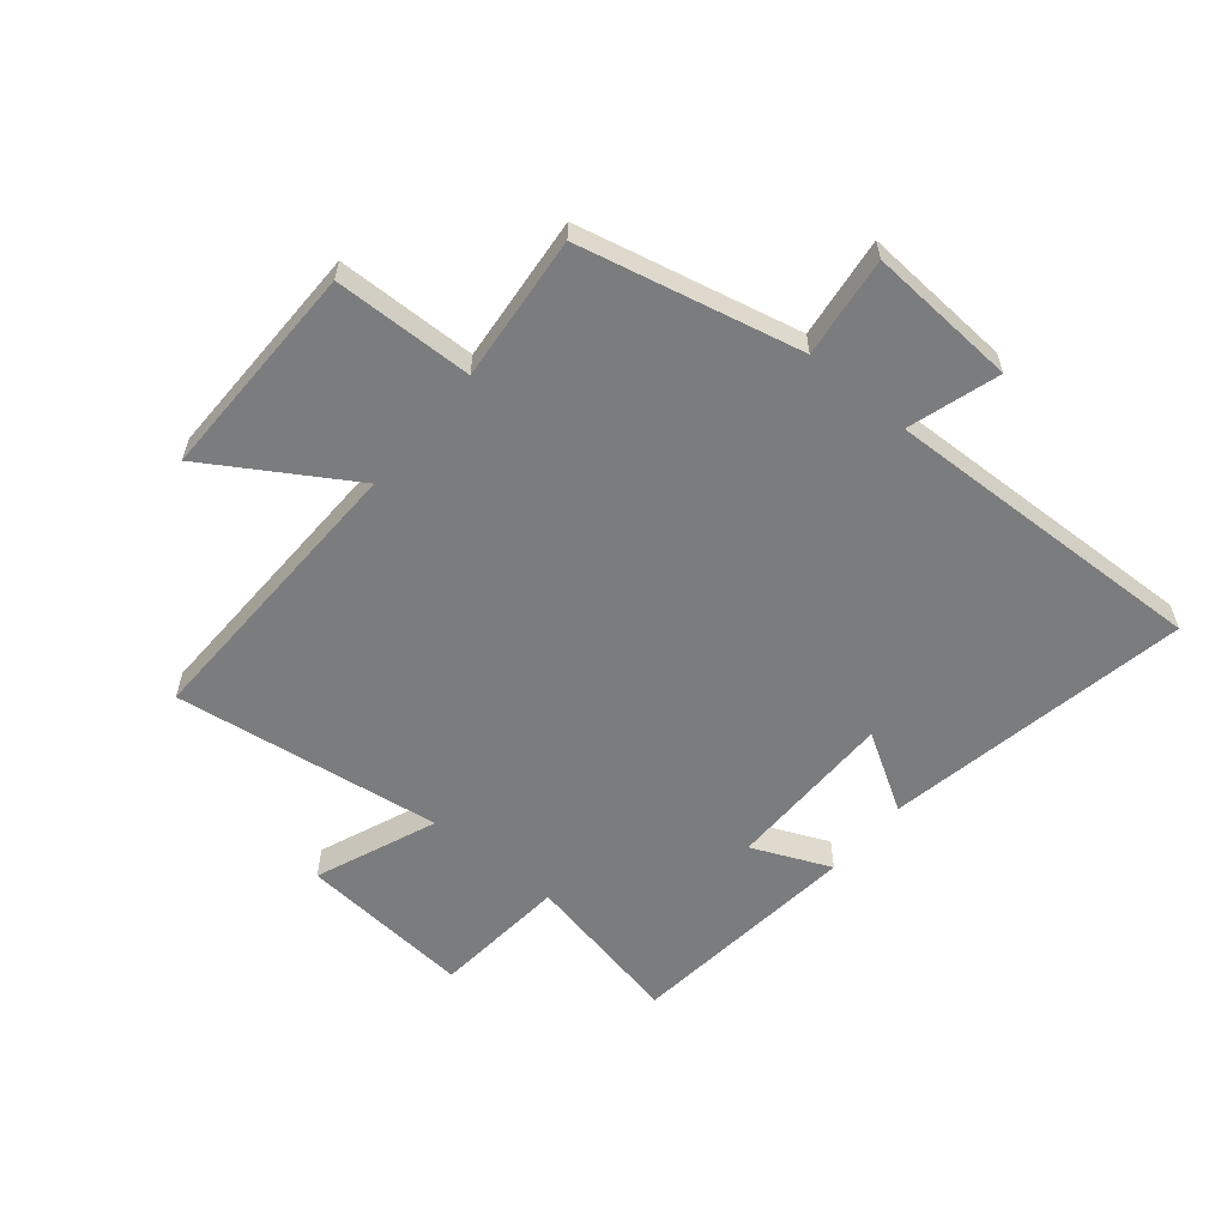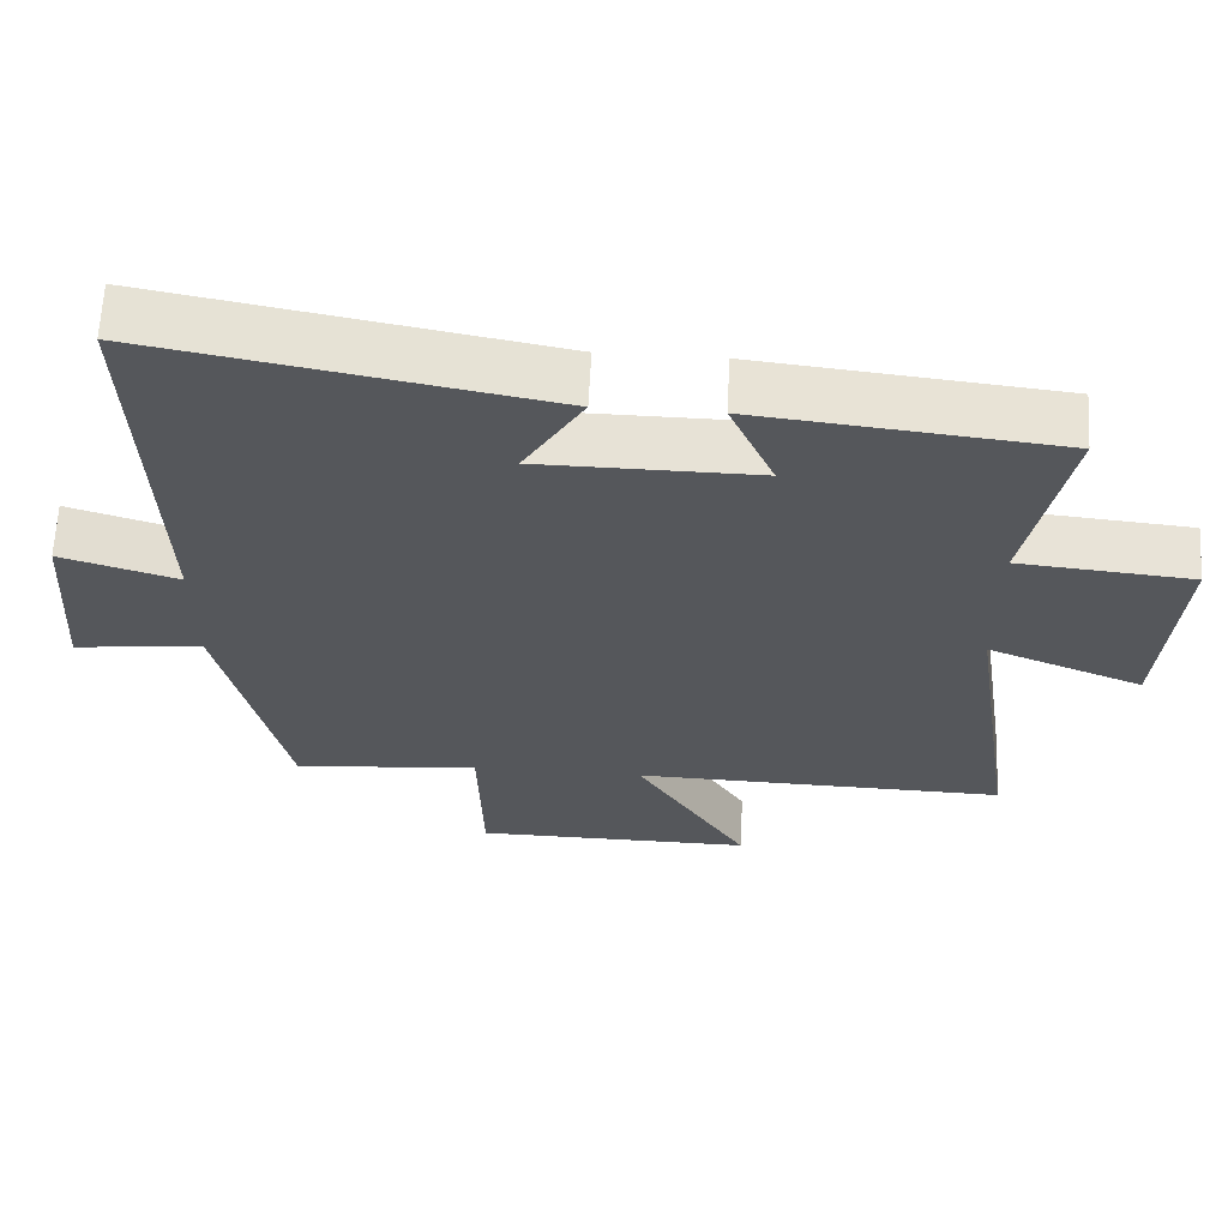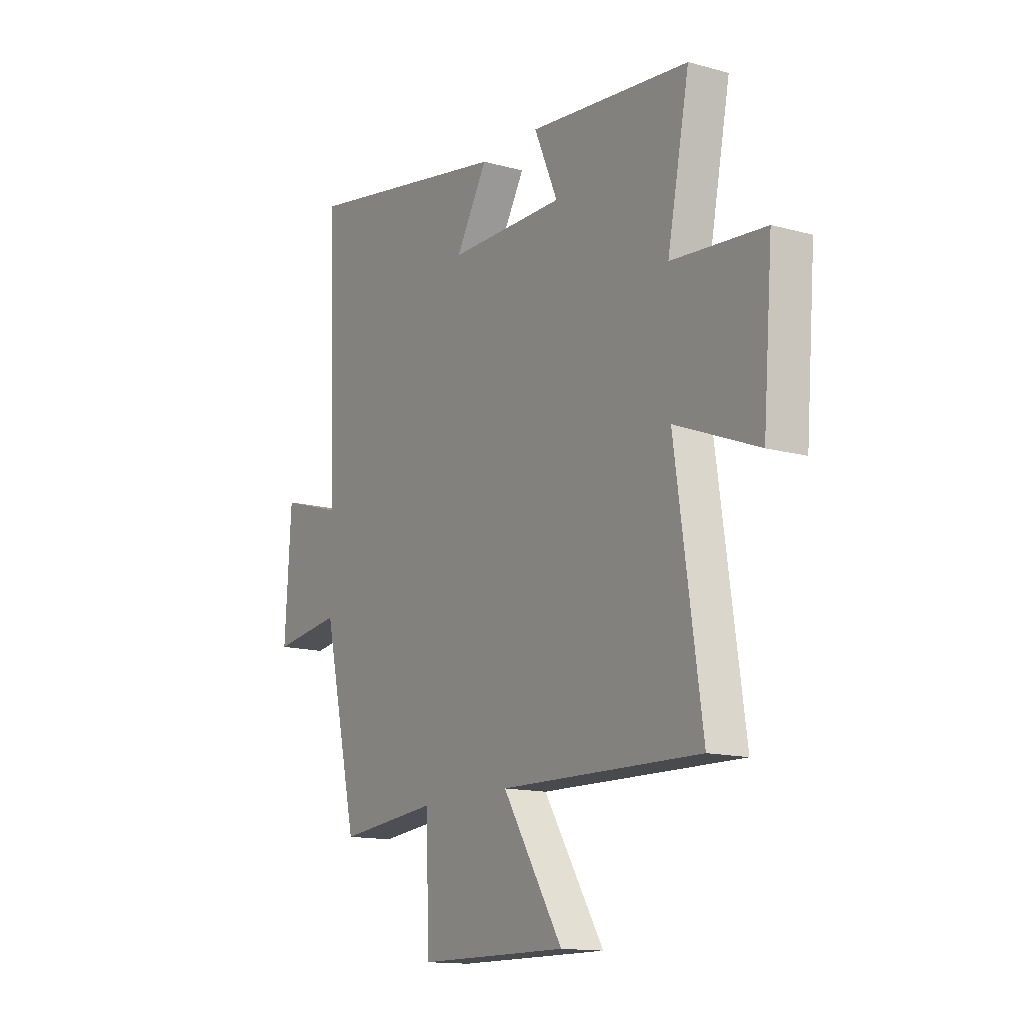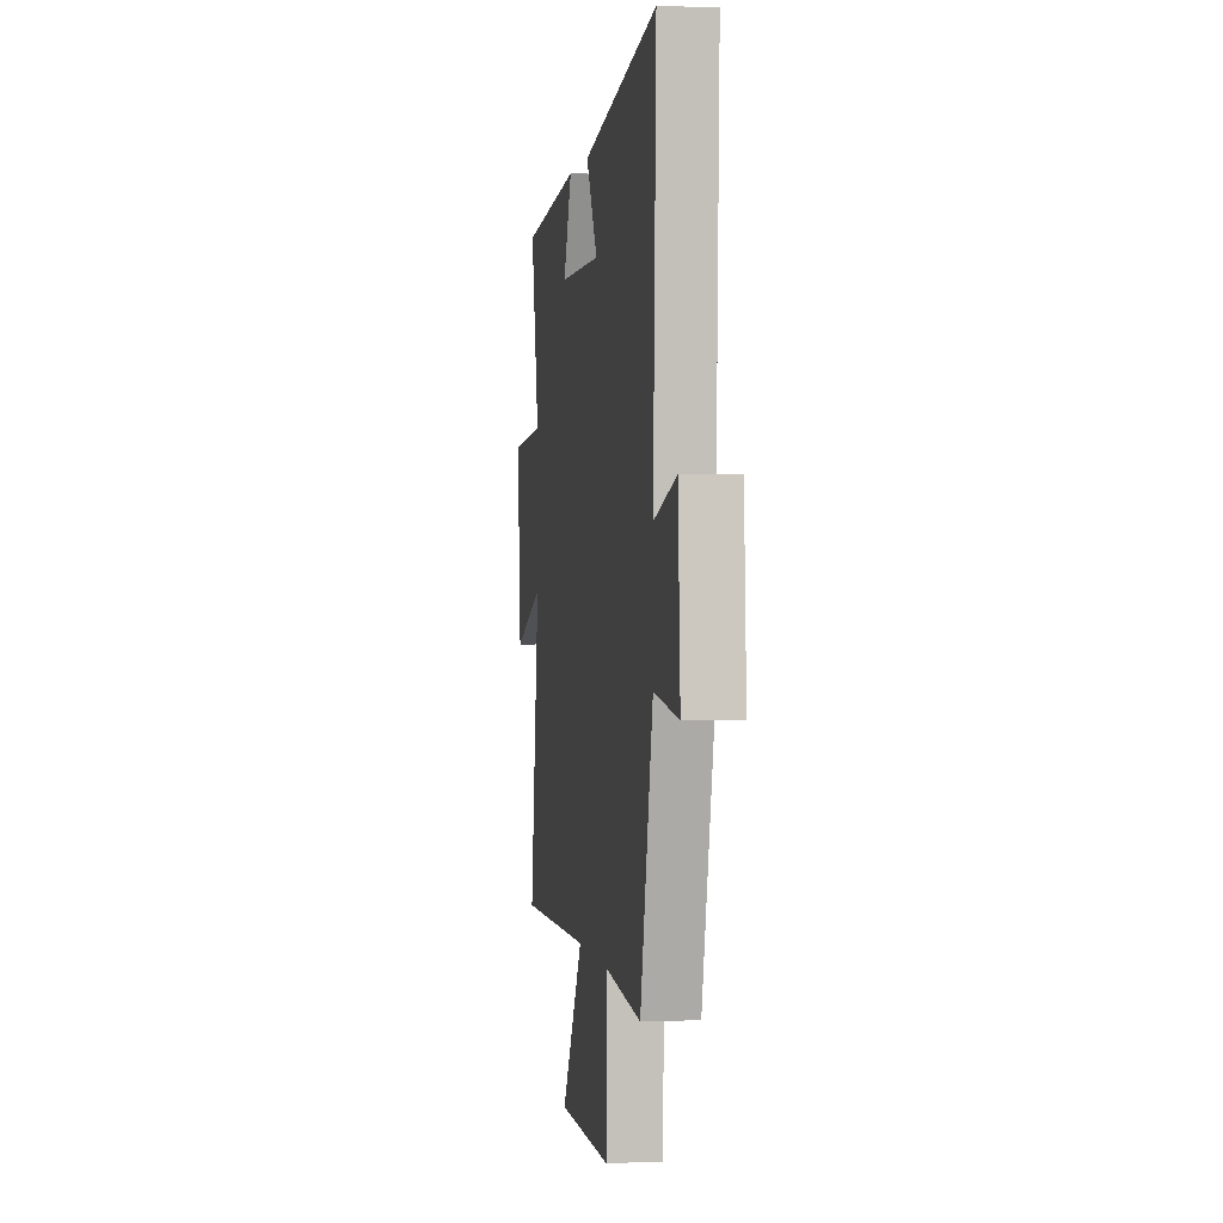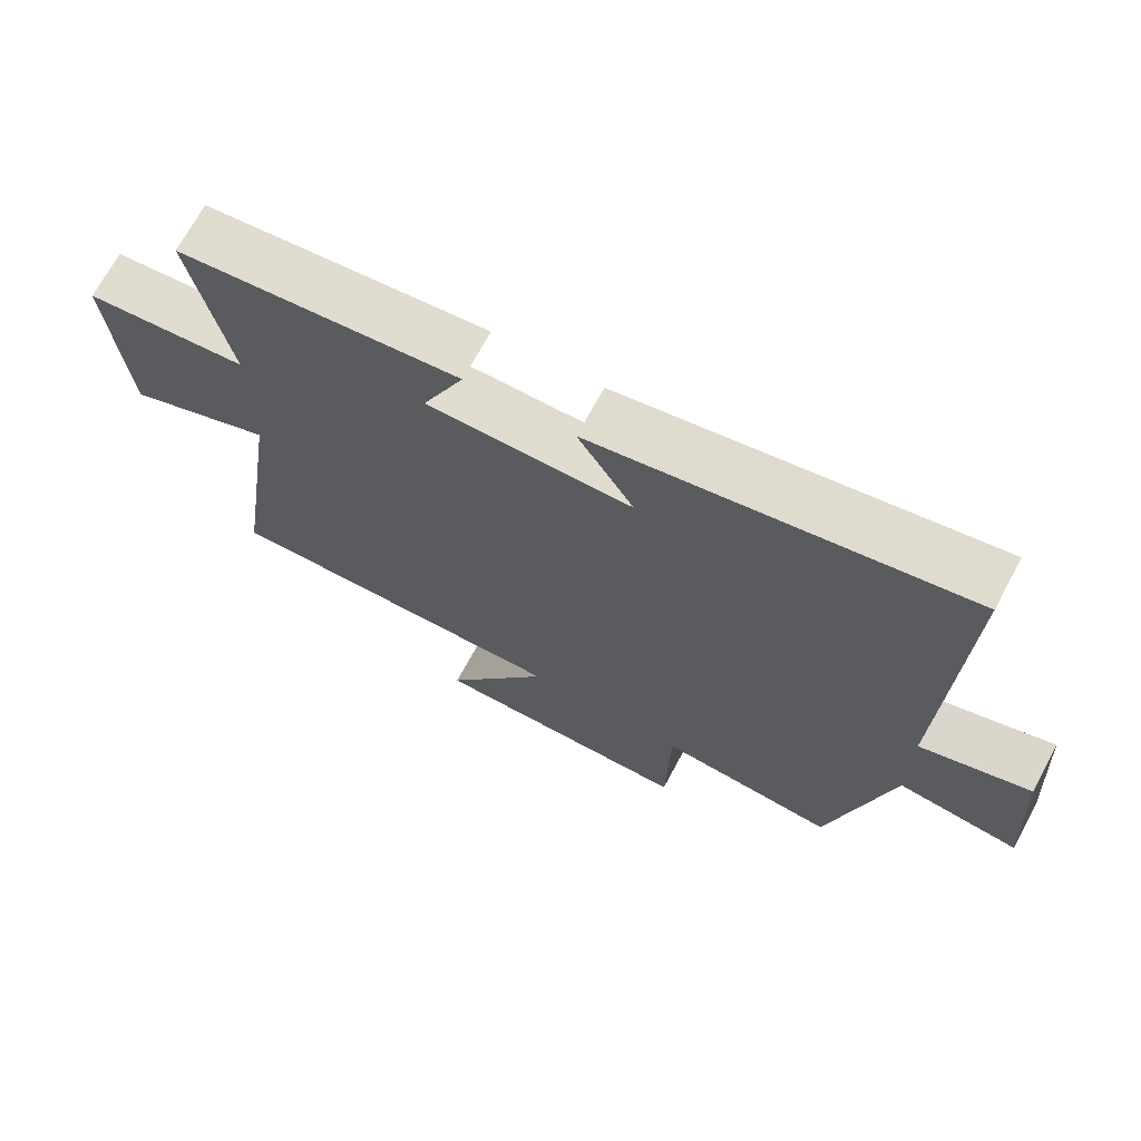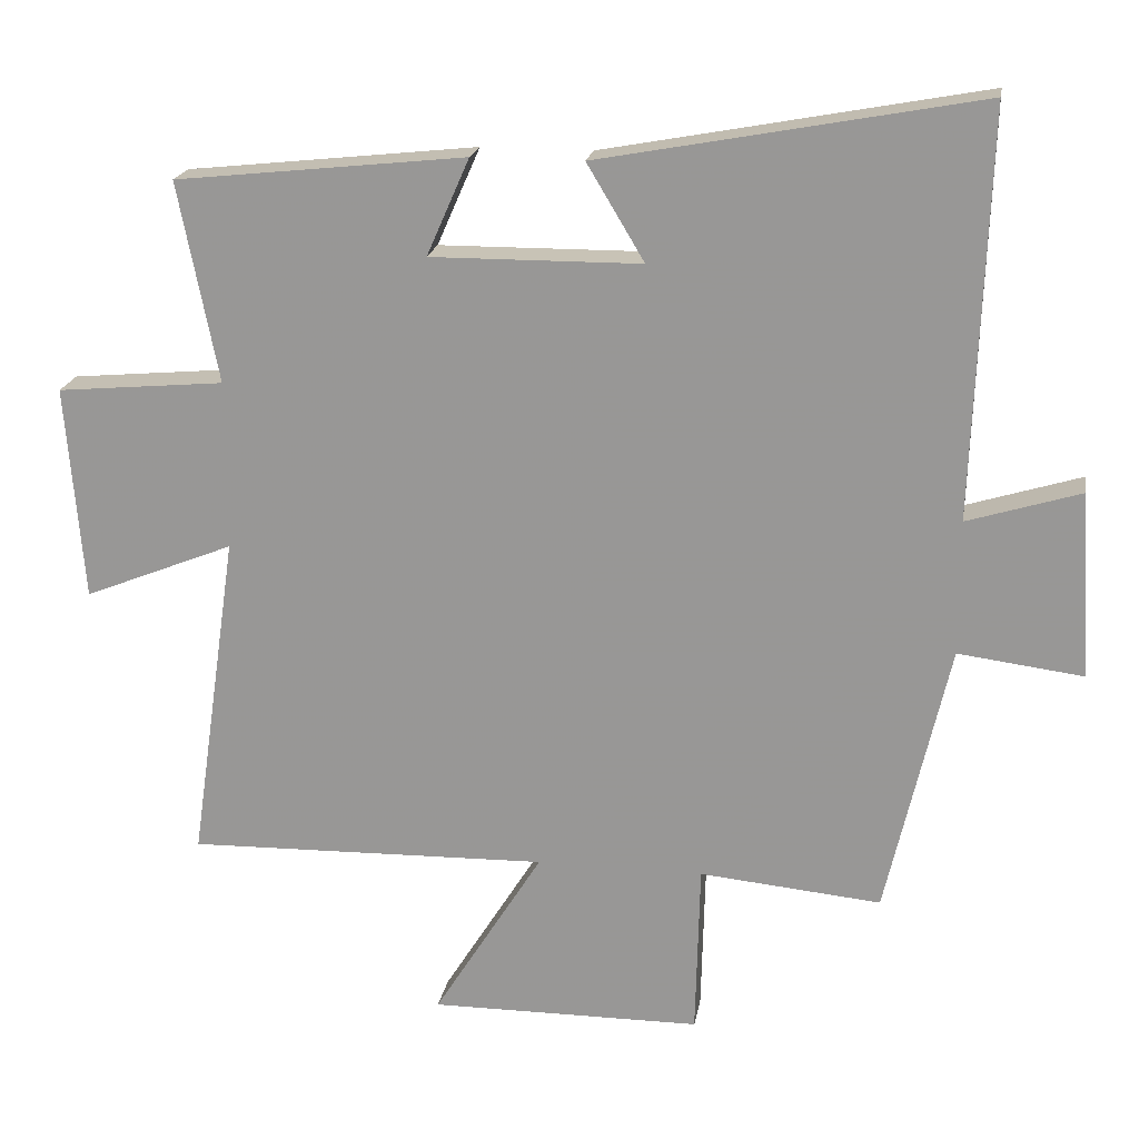
<metadata>
{"format":"obj","ext":"obj","renderer":"f3d","projection":"perspective","resolution":1024,"background":"white","views":[{"elev":-58.7,"azim":-129.8,"up":"+Y"},{"elev":63.4,"azim":2.9,"up":"+Z"},{"elev":-14.0,"azim":58.5,"up":"+Z"},{"elev":1.3,"azim":-98.7,"up":"+Z"},{"elev":69.8,"azim":-151.6,"up":"+Z"},{"elev":19.7,"azim":-170.5,"up":"+Z"}]}
</metadata>
<code>
v 0.566 0.07 -0.511
v 0.067 0.07 -0.5
v 0.217 0.07 -0.74
v -0.157 0.07 -0.738
v -0.163 0.07 -0.5
v -0.413 0.07 -0.524
v -0.5 0.07 -0.147
v -0.672 0.07 -0.169
v -0.656 0.07 0.087
v -0.5 0.07 0.039
v -0.52 0.07 0.597
v 0.003 0.07 0.5
v -0.076 0.07 0.368
v 0.214 0.07 0.366
v 0.155 0.07 0.5
v 0.555 0.07 0.457
v 0.5 0.07 0.181
v 0.731 0.07 0.16
v 0.707 0.07 -0.136
v 0.5 0.07 -0.053
v 0.566 0 -0.511
v 0.067 0 -0.5
v 0.217 0 -0.74
v -0.157 0 -0.738
v -0.163 0 -0.5
v -0.413 0 -0.524
v -0.5 0 -0.147
v -0.672 0 -0.169
v -0.656 0 0.087
v -0.5 0 0.039
v -0.52 0 0.597
v 0.003 0 0.5
v -0.076 0 0.368
v 0.214 0 0.366
v 0.155 0 0.5
v 0.555 0 0.457
v 0.5 0 0.181
v 0.731 0 0.16
v 0.707 0 -0.136
v 0.5 0 -0.053
f 17 18 19 20
f 14 15 16 17
f 13 14 17 20
f 10 11 12 13
f 20 1 2
f 13 20 2
f 10 13 2
f 7 8 9 10
f 5 6 7 10
f 2 3 4 5
f 2 5 10
f 40 39 38 37
f 37 36 35 34
f 40 37 34 33
f 33 32 31 30
f 22 21 40
f 22 40 33
f 22 33 30
f 30 29 28 27
f 30 27 26 25
f 25 24 23 22
f 30 25 22
f 1 21 22 2
f 2 22 23 3
f 3 23 24 4
f 4 24 25 5
f 5 25 26 6
f 6 26 27 7
f 7 27 28 8
f 8 28 29 9
f 9 29 30 10
f 10 30 31 11
f 11 31 32 12
f 12 32 33 13
f 13 33 34 14
f 14 34 35 15
f 15 35 36 16
f 16 36 37 17
f 17 37 38 18
f 18 38 39 19
f 19 39 40 20
f 20 40 21 1

</code>
